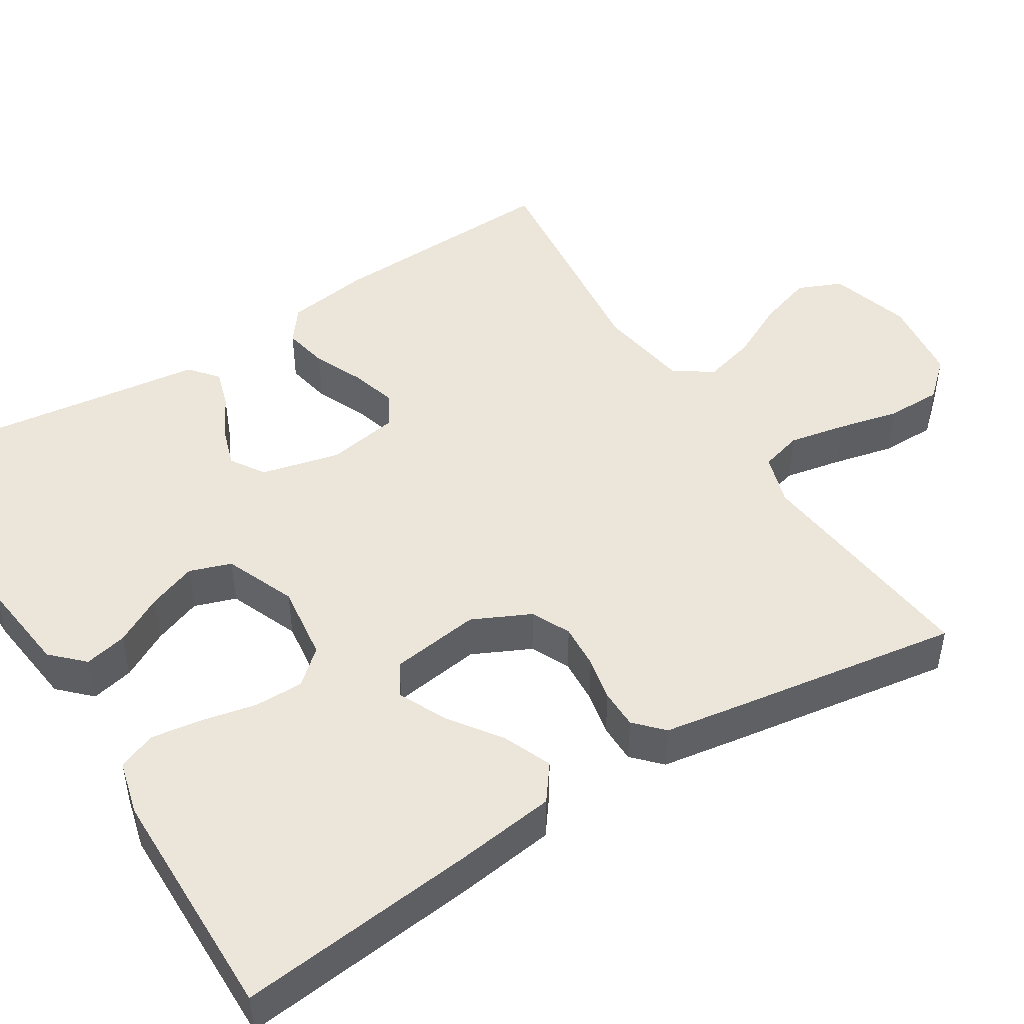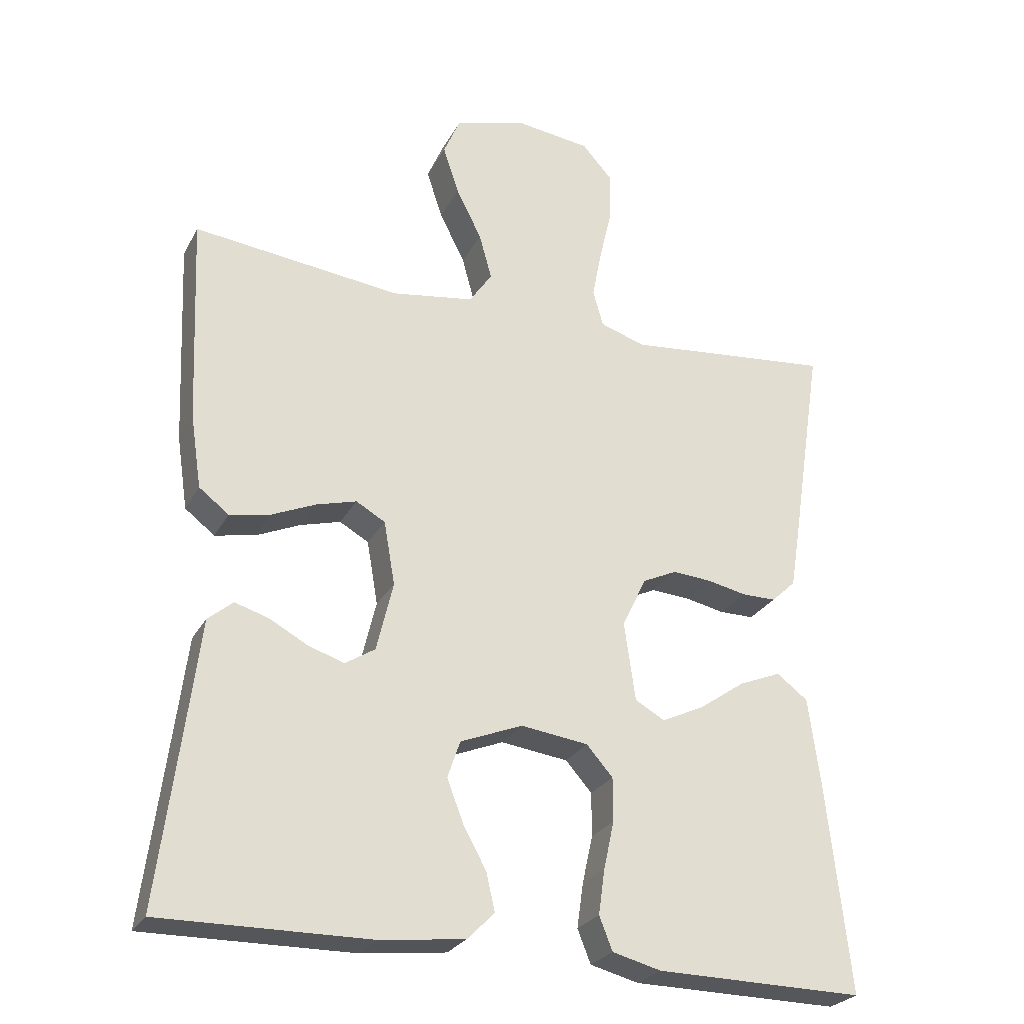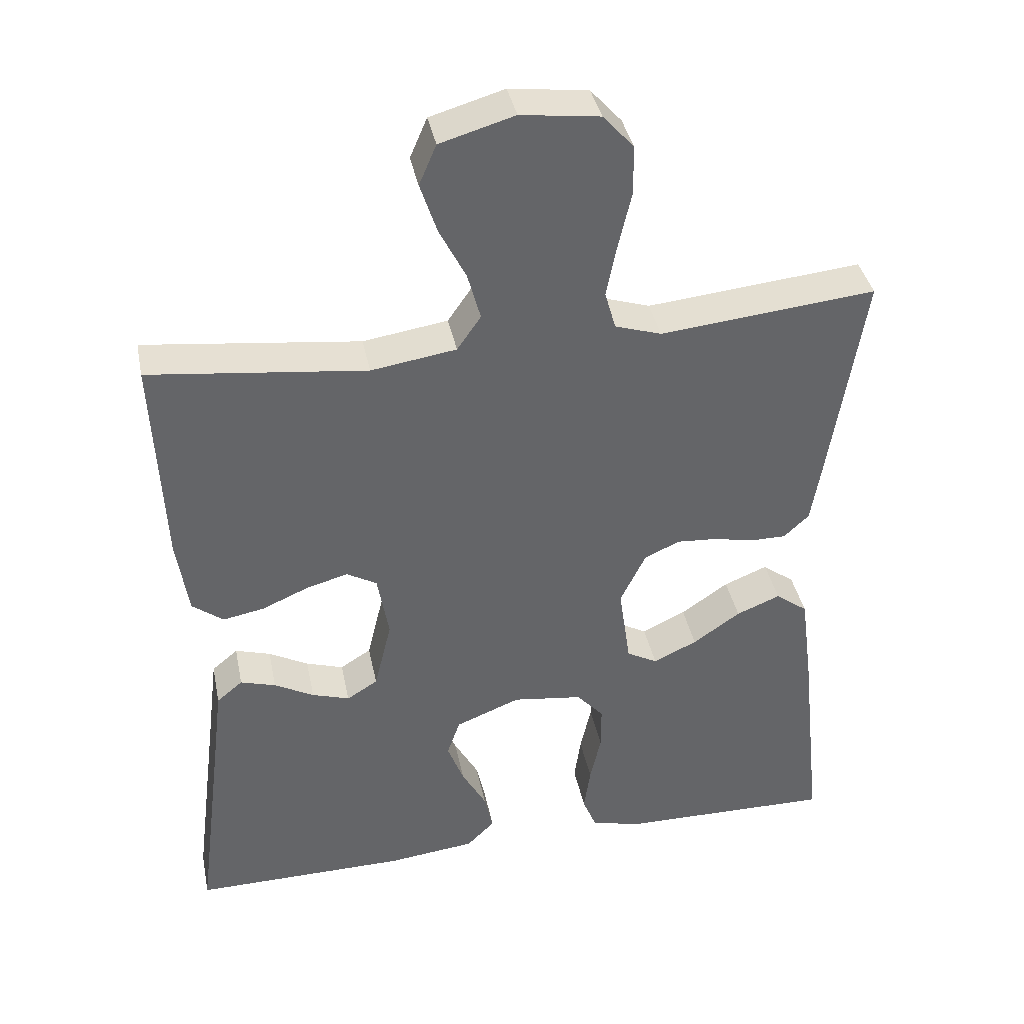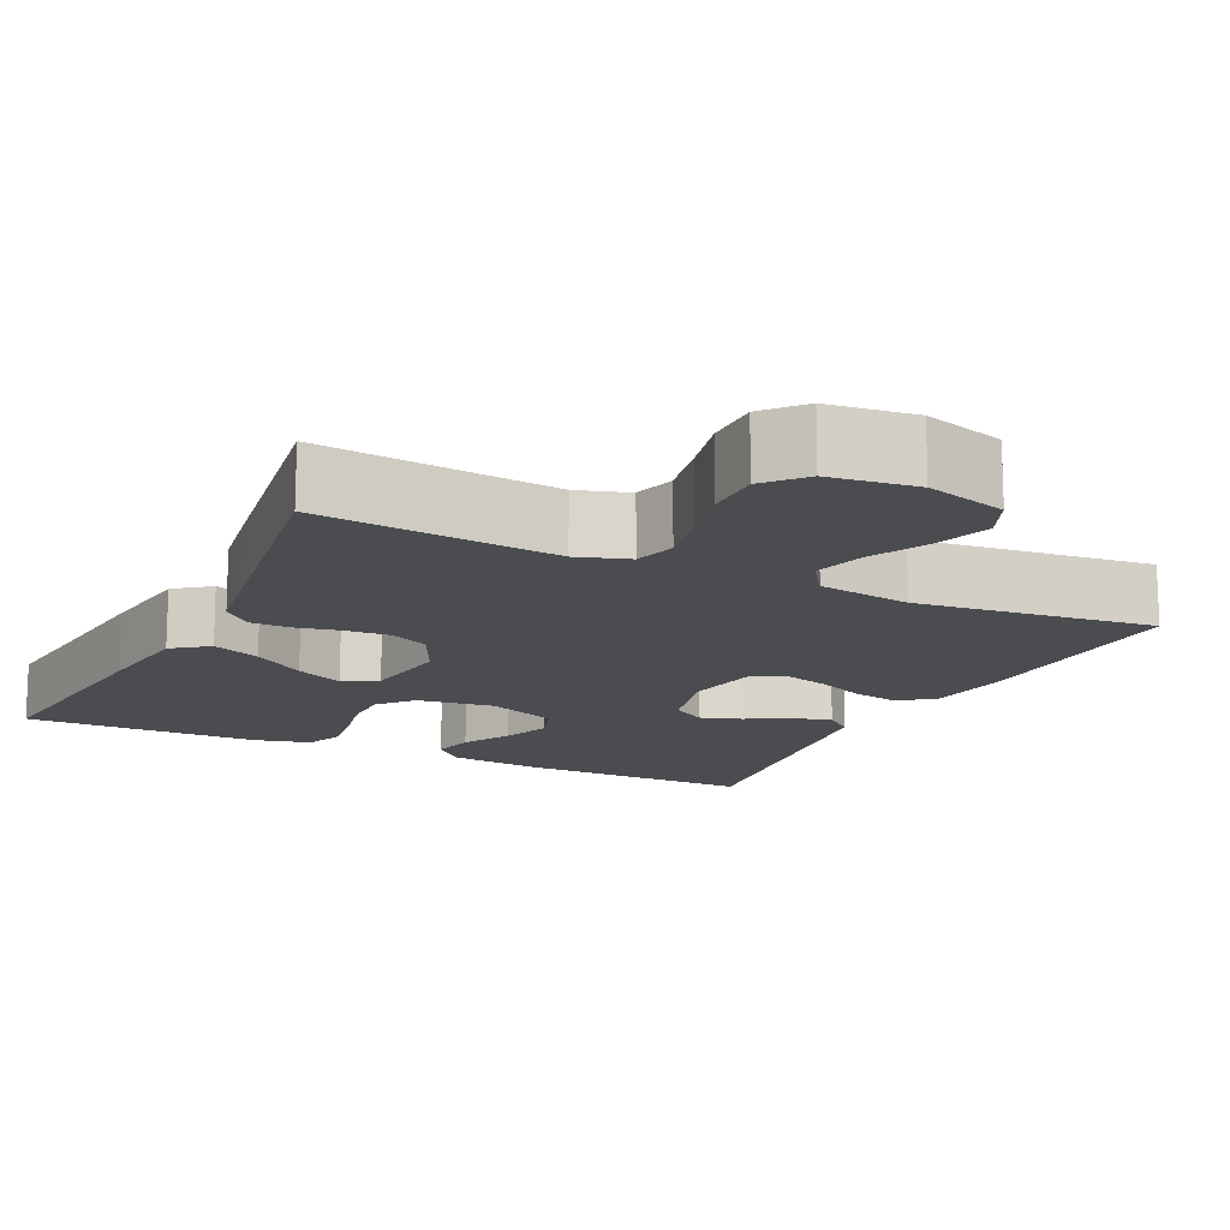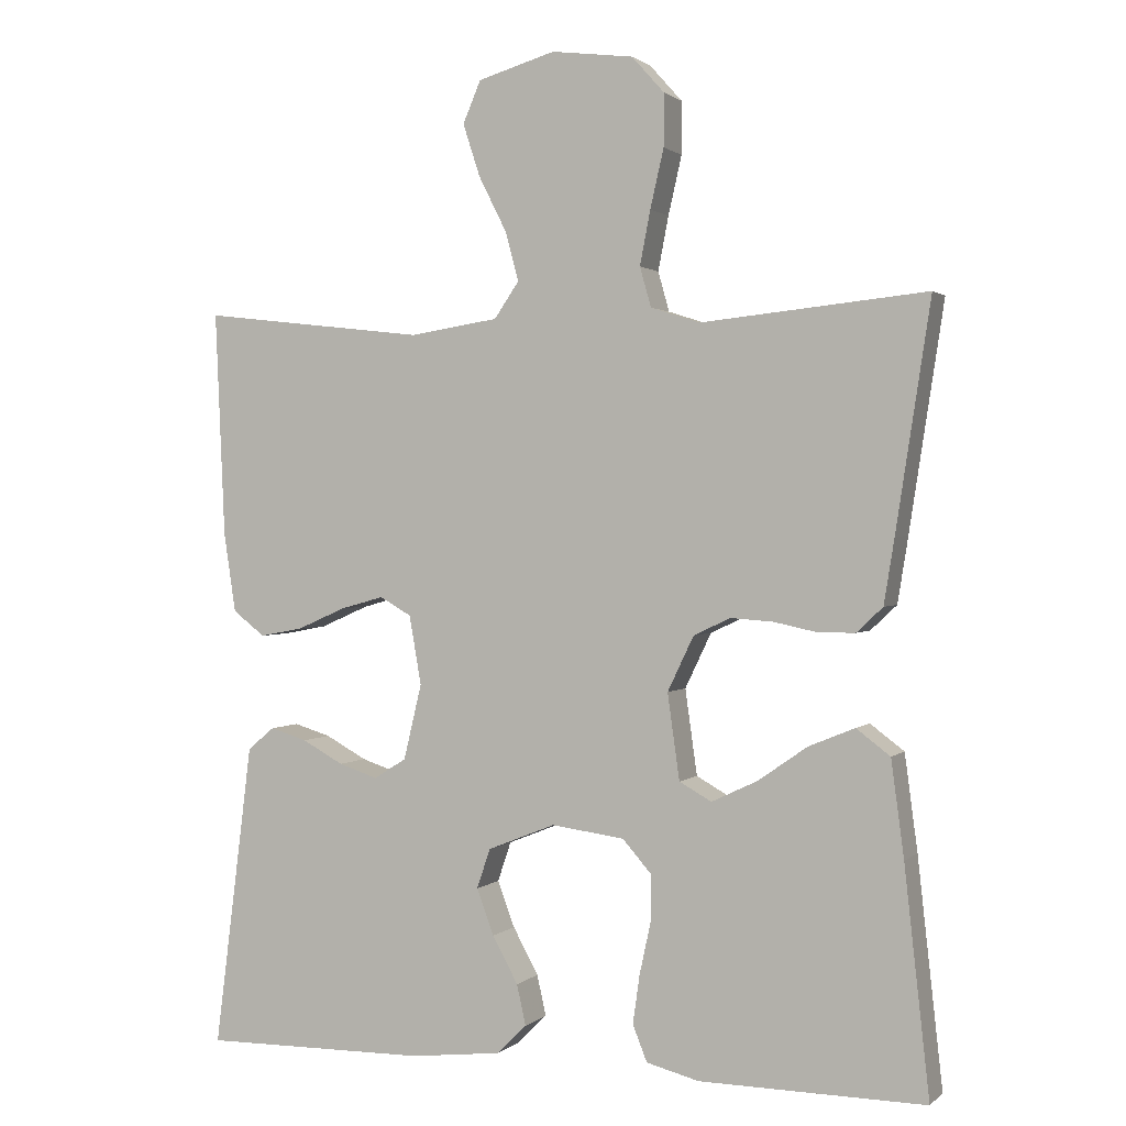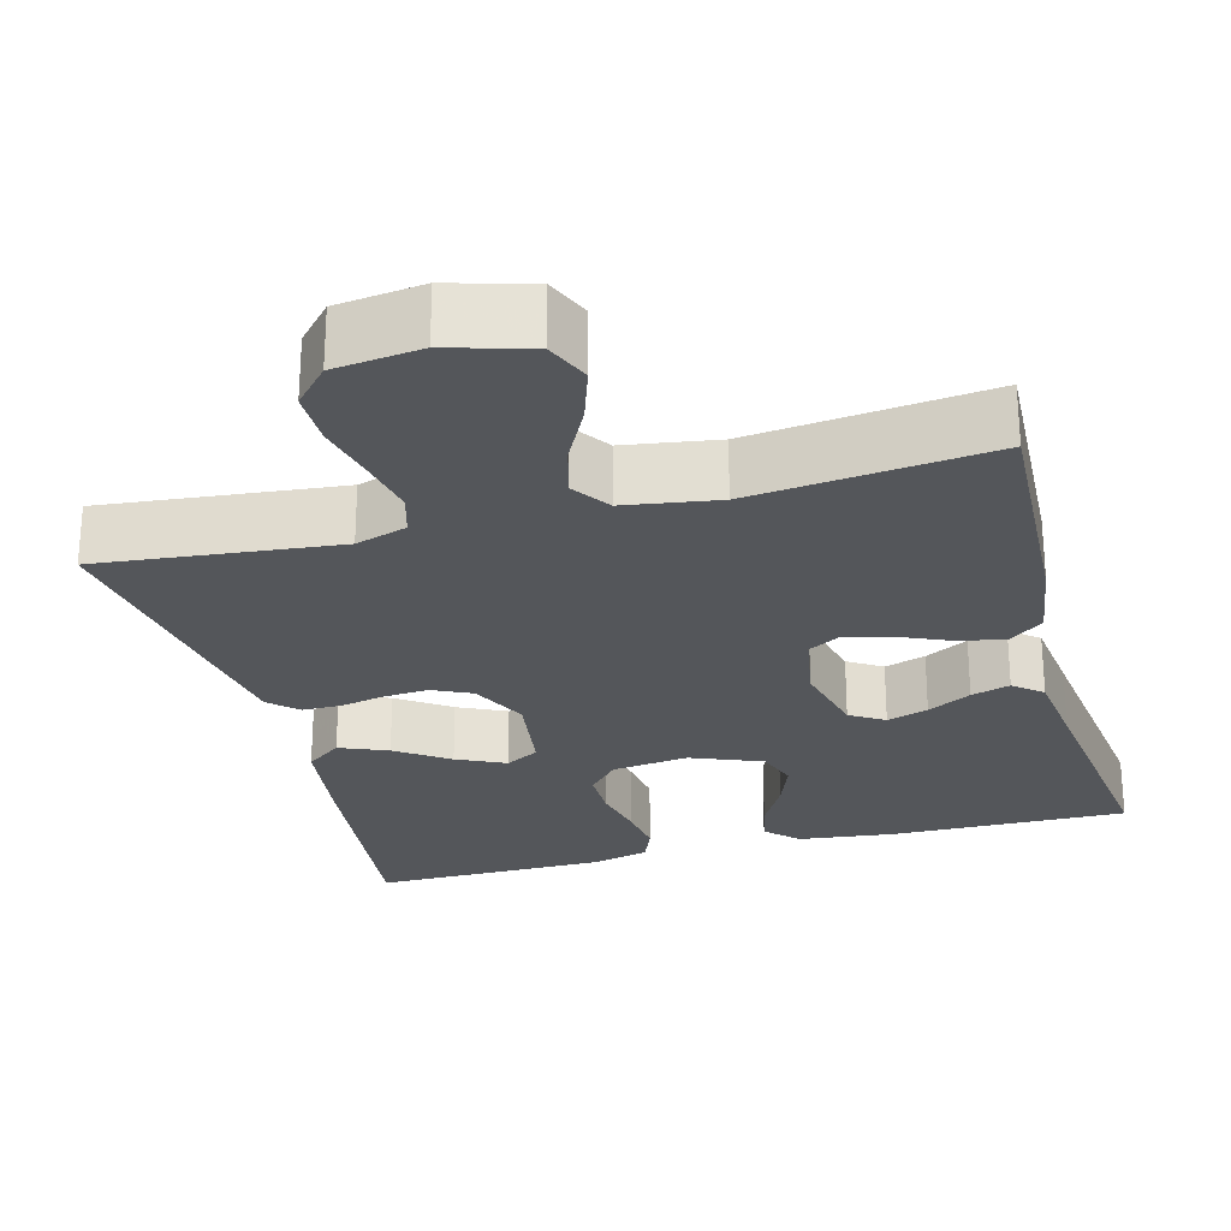
<metadata>
{"format":"obj","ext":"obj","renderer":"f3d","projection":"perspective","resolution":1024,"background":"white","views":[{"elev":47.1,"azim":-122.2,"up":"+Y"},{"elev":-26.3,"azim":157.2,"up":"+Z"},{"elev":38.9,"azim":168.6,"up":"+Z"},{"elev":-14.7,"azim":-25.8,"up":"+Y"},{"elev":1.2,"azim":-158.2,"up":"+Z"},{"elev":-25.7,"azim":14.9,"up":"+Y"}]}
</metadata>
<code>
v -0.5 0.07 0.5
v -0.2 0.07 0.47
v -0.135 0.07 0.491
v -0.12 0.07 0.544
v -0.134 0.07 0.616
v -0.152 0.07 0.694
v -0.152 0.07 0.764
v -0.109 0.07 0.812
v 0 0.07 0.826
v 0.103 0.07 0.796
v 0.127 0.07 0.74
v 0.104 0.07 0.67
v 0.067 0.07 0.597
v 0.049 0.07 0.531
v 0.082 0.07 0.483
v 0.2 0.07 0.465
v 0.5 0.07 0.5
v 0.487 0.07 0.2
v 0.471 0.07 0.094
v 0.428 0.07 0.061
v 0.37 0.07 0.072
v 0.306 0.07 0.1
v 0.248 0.07 0.116
v 0.206 0.07 0.092
v 0.19 0.07 0
v 0.214 0.07 -0.1
v 0.257 0.07 -0.127
v 0.309 0.07 -0.11
v 0.364 0.07 -0.08
v 0.413 0.07 -0.065
v 0.449 0.07 -0.095
v 0.462 0.07 -0.2
v 0.5 0.07 -0.5
v 0.2 0.07 -0.497
v 0.078 0.07 -0.483
v 0.039 0.07 -0.444
v 0.051 0.07 -0.39
v 0.085 0.07 -0.328
v 0.108 0.07 -0.267
v 0.09 0.07 -0.214
v 0 0.07 -0.178
v -0.097 0.07 -0.191
v -0.135 0.07 -0.234
v -0.135 0.07 -0.297
v -0.12 0.07 -0.366
v -0.111 0.07 -0.43
v -0.13 0.07 -0.478
v -0.2 0.07 -0.496
v -0.5 0.07 -0.5
v -0.467 0.07 -0.2
v -0.45 0.07 -0.072
v -0.405 0.07 -0.038
v -0.344 0.07 -0.063
v -0.278 0.07 -0.109
v -0.217 0.07 -0.138
v -0.174 0.07 -0.114
v -0.158 0.07 0
v -0.193 0.07 0.073
v -0.242 0.07 0.096
v -0.299 0.07 0.092
v -0.355 0.07 0.08
v -0.405 0.07 0.08
v -0.44 0.07 0.113
v -0.454 0.07 0.2
v -0.5 0 0.5
v -0.2 0 0.47
v -0.135 0 0.491
v -0.12 0 0.544
v -0.134 0 0.616
v -0.152 0 0.694
v -0.152 0 0.764
v -0.109 0 0.812
v 0 0 0.826
v 0.103 0 0.796
v 0.127 0 0.74
v 0.104 0 0.67
v 0.067 0 0.597
v 0.049 0 0.531
v 0.082 0 0.483
v 0.2 0 0.465
v 0.5 0 0.5
v 0.487 0 0.2
v 0.471 0 0.094
v 0.428 0 0.061
v 0.37 0 0.072
v 0.306 0 0.1
v 0.248 0 0.116
v 0.206 0 0.092
v 0.19 0 0
v 0.214 0 -0.1
v 0.257 0 -0.127
v 0.309 0 -0.11
v 0.364 0 -0.08
v 0.413 0 -0.065
v 0.449 0 -0.095
v 0.462 0 -0.2
v 0.5 0 -0.5
v 0.2 0 -0.497
v 0.078 0 -0.483
v 0.039 0 -0.444
v 0.051 0 -0.39
v 0.085 0 -0.328
v 0.108 0 -0.267
v 0.09 0 -0.214
v 0 0 -0.178
v -0.097 0 -0.191
v -0.135 0 -0.234
v -0.135 0 -0.297
v -0.12 0 -0.366
v -0.111 0 -0.43
v -0.13 0 -0.478
v -0.2 0 -0.496
v -0.5 0 -0.5
v -0.467 0 -0.2
v -0.45 0 -0.072
v -0.405 0 -0.038
v -0.344 0 -0.063
v -0.278 0 -0.109
v -0.217 0 -0.138
v -0.174 0 -0.114
v -0.158 0 0
v -0.193 0 0.073
v -0.242 0 0.096
v -0.299 0 0.092
v -0.355 0 0.08
v -0.405 0 0.08
v -0.44 0 0.113
v -0.454 0 0.2
f 64 1 2
f 63 64 2
f 62 63 2
f 61 62 2
f 60 61 2
f 59 60 2 3
f 58 59 3 4
f 57 58 4
f 52 53 54
f 51 52 54
f 50 51 54
f 49 50 54
f 48 49 54
f 47 48 54
f 46 47 54
f 45 46 54
f 44 45 54
f 43 44 54 55
f 42 43 55 56
f 36 37 38
f 35 36 38
f 34 35 38
f 33 34 38
f 32 33 38
f 32 38 39
f 31 32 39
f 30 31 39
f 29 30 39
f 28 29 39
f 27 28 39 40
f 20 21 22
f 19 20 22
f 18 19 22
f 17 18 22
f 16 17 22
f 15 16 22 23
f 14 15 23 24
f 11 12 13
f 10 11 13
f 9 10 13
f 8 9 13
f 7 8 13
f 6 7 13
f 5 6 13
f 4 5 13 14
f 14 24 25
f 4 14 25
f 57 4 25
f 57 25 26
f 56 57 26
f 42 56 26
f 41 42 26
f 26 27 40 41
f 66 65 128
f 66 128 127
f 66 127 126
f 66 126 125
f 66 125 124
f 67 66 124 123
f 68 67 123 122
f 68 122 121
f 118 117 116
f 118 116 115
f 118 115 114
f 118 114 113
f 118 113 112
f 118 112 111
f 118 111 110
f 118 110 109
f 118 109 108
f 119 118 108 107
f 120 119 107 106
f 102 101 100
f 102 100 99
f 102 99 98
f 102 98 97
f 102 97 96
f 103 102 96
f 103 96 95
f 103 95 94
f 103 94 93
f 103 93 92
f 104 103 92 91
f 86 85 84
f 86 84 83
f 86 83 82
f 86 82 81
f 86 81 80
f 87 86 80 79
f 88 87 79 78
f 77 76 75
f 77 75 74
f 77 74 73
f 77 73 72
f 77 72 71
f 77 71 70
f 77 70 69
f 78 77 69 68
f 89 88 78
f 89 78 68
f 89 68 121
f 90 89 121
f 90 121 120
f 90 120 106
f 90 106 105
f 105 104 91 90
f 1 65 66 2
f 2 66 67 3
f 3 67 68 4
f 4 68 69 5
f 5 69 70 6
f 6 70 71 7
f 7 71 72 8
f 8 72 73 9
f 9 73 74 10
f 10 74 75 11
f 11 75 76 12
f 12 76 77 13
f 13 77 78 14
f 14 78 79 15
f 15 79 80 16
f 16 80 81 17
f 17 81 82 18
f 18 82 83 19
f 19 83 84 20
f 20 84 85 21
f 21 85 86 22
f 22 86 87 23
f 23 87 88 24
f 24 88 89 25
f 25 89 90 26
f 26 90 91 27
f 27 91 92 28
f 28 92 93 29
f 29 93 94 30
f 30 94 95 31
f 31 95 96 32
f 32 96 97 33
f 33 97 98 34
f 34 98 99 35
f 35 99 100 36
f 36 100 101 37
f 37 101 102 38
f 38 102 103 39
f 39 103 104 40
f 40 104 105 41
f 41 105 106 42
f 42 106 107 43
f 43 107 108 44
f 44 108 109 45
f 45 109 110 46
f 46 110 111 47
f 47 111 112 48
f 48 112 113 49
f 49 113 114 50
f 50 114 115 51
f 51 115 116 52
f 52 116 117 53
f 53 117 118 54
f 54 118 119 55
f 55 119 120 56
f 56 120 121 57
f 57 121 122 58
f 58 122 123 59
f 59 123 124 60
f 60 124 125 61
f 61 125 126 62
f 62 126 127 63
f 63 127 128 64
f 64 128 65 1

</code>
